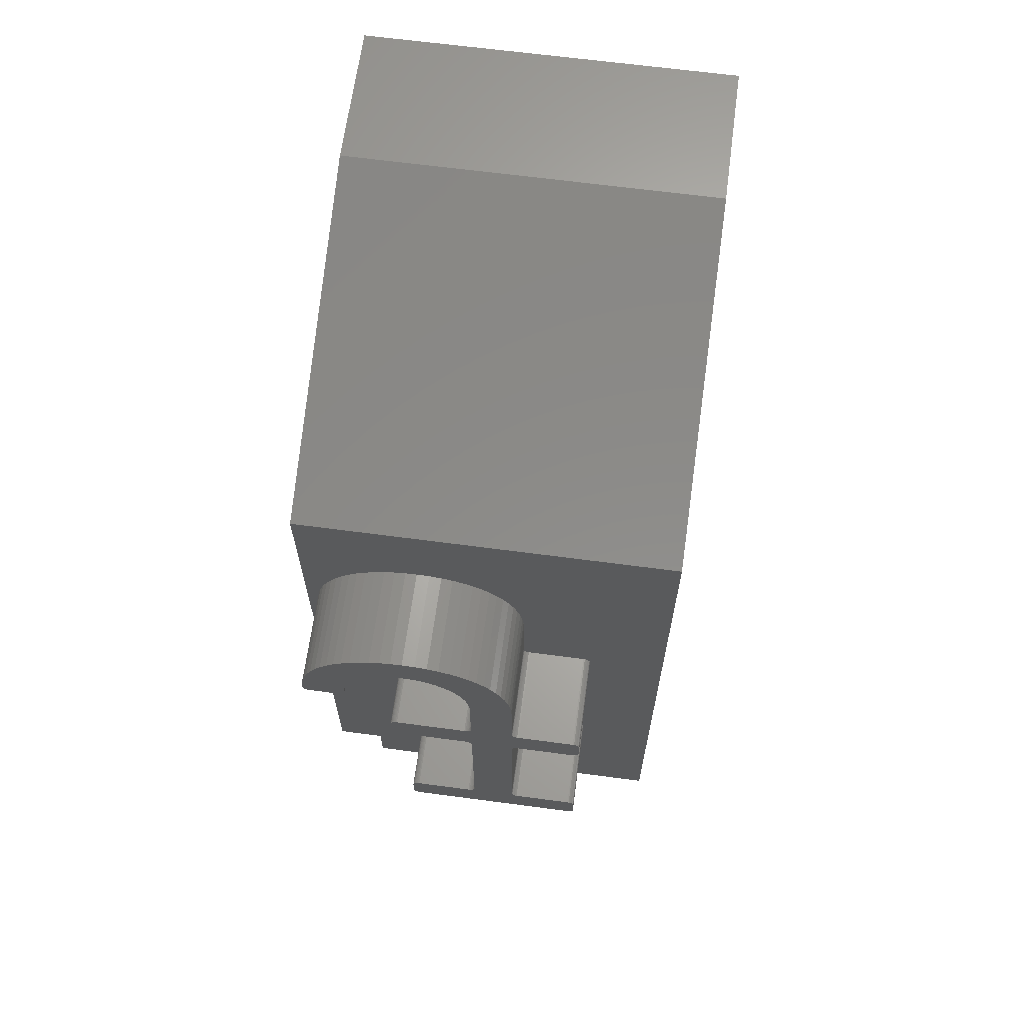
<metadata>
{"format":"stl","ext":"stl","renderer":"f3d","projection":"perspective","resolution":1024,"background":"white","views":[{"elev":65.4,"azim":7.6,"up":"+Y"}]}
</metadata>
<code>
# stl→obj: 434 verts, 864 faces
v -7.734 0 0
v 0 0 3
v -7.734 0 3
v 0 0 0
v -7.734 3.5 9.01
v -7.734 19 3
v -7.734 19 0
v -7.734 16.5 10
v -7.734 2.146 9.01
v -7.734 3.5 10
v 0 19 3
v 0 16.5 10
v 0 2.5 10
v 0 19 0
v -4.111 10.99 10
v -3.963 11.13 10
v -3.963 12.47 10
v -6.632 12.55 10
v -3.969 12.62 10
v -3.965 11.1 10
v -3.973 11.08 10
v -3.989 12.77 10
v -3.987 11.05 10
v -4.021 12.91 10
v -4.005 11.03 10
v -4.081 10.99 10
v -4.066 13.04 10
v -4.028 11.01 10
v -4.053 11 10
v -4.123 13.17 10
v -4.19 13.29 10
v -4.266 13.4 10
v -4.352 13.5 10
v -4.446 13.59 10
v -4.549 13.68 10
v -4.659 13.75 10
v -4.778 13.81 10
v -4.902 13.85 10
v -5.03 13.89 10
v -5.163 13.91 10
v -5.3 13.92 10
v -5.44 13.91 10
v -5.574 13.89 10
v -5.592 10.99 10
v -6.64 12.52 10
v -5.623 10.98 10
v -6.653 12.5 10
v -5.704 13.86 10
v -5.65 10.98 10
v -6.672 12.47 10
v -5.675 10.96 10
v -6.694 12.45 10
v -5.698 10.94 10
v -5.827 13.81 10
v -4.111 10.24 10
v -3.963 10.1 10
v -3.965 10.13 10
v -5.296 6.542 10
v -3.963 6.69 10
v -3.973 10.15 10
v -4.111 6.542 10
v -3.987 10.18 10
v -3.965 6.66 10
v -4.005 10.2 10
v -3.973 6.633 10
v -4.081 10.24 10
v -4.028 10.22 10
v -5.592 10.24 10
v -4.053 10.23 10
v -3.987 6.608 10
v -4.081 6.545 10
v -4.005 6.585 10
v -4.028 6.566 10
v -4.053 6.553 10
v -5.326 6.54 10
v -5.623 10.25 10
v -5.354 6.532 10
v -5.65 10.25 10
v -5.379 6.518 10
v -5.402 6.5 10
v -5.698 10.29 10
v -5.42 6.477 10
v -5.675 10.27 10
v -1.595 6.424 10
v -1.595 10.36 10
v -1.593 6.394 10
v -1.603 10.33 10
v -1.603 6.452 10
v -1.616 10.31 10
v -1.616 6.477 10
v -1.635 10.29 10
v -1.635 6.5 10
v -1.658 10.27 10
v -1.658 6.518 10
v -1.683 10.25 10
v -1.683 6.532 10
v -1.711 10.25 10
v -1.711 6.54 10
v -1.741 10.24 10
v -1.741 6.542 10
v -3.074 10.1 10
v -2.926 10.24 10
v -2.956 10.24 10
v -3.074 6.69 10
v -2.984 10.23 10
v -2.926 6.542 10
v -3.009 10.22 10
v -2.956 6.545 10
v -3.031 10.2 10
v -2.984 6.553 10
v -3.071 10.13 10
v -3.05 10.18 10
v -3.009 6.566 10
v -3.063 10.15 10
v -3.031 6.585 10
v -3.071 6.66 10
v -3.05 6.608 10
v -3.063 6.633 10
v -1.593 10.39 10
v -1.593 10.84 10
v -1.595 10.87 10
v -1.603 10.9 10
v -1.616 10.92 10
v -1.635 10.94 10
v -1.658 10.96 10
v -3.11 12.92 10
v -1.683 10.98 10
v -3.083 12.7 10
v -1.711 10.98 10
v -3.074 11.13 10
v -1.741 10.99 10
v -3.074 12.47 10
v -2.926 10.99 10
v -2.956 10.99 10
v -2.984 11 10
v -3.009 11.01 10
v -3.031 11.03 10
v -3.071 11.1 10
v -3.05 11.05 10
v -3.156 13.14 10
v -3.22 13.34 10
v -3.302 13.54 10
v -3.4 13.72 10
v -3.516 13.89 10
v -3.648 14.05 10
v -3.797 14.19 10
v -3.963 14.32 10
v -4.145 14.42 10
v -4.344 14.52 10
v -4.559 14.59 10
v -4.79 14.65 10
v -5.035 14.68 10
v -5.296 14.69 10
v -5.53 14.68 10
v -5.756 14.65 10
v -7.508 12.81 10
v -7.518 12.58 10
v -7.476 13.03 10
v -7.423 13.24 10
v -7.35 13.44 10
v -7.257 13.62 10
v -7.149 13.8 10
v -7.024 13.96 10
v -6.883 14.1 10
v -6.727 14.23 10
v -6.558 14.35 10
v -6.375 14.45 10
v -6.179 14.53 10
v -5.972 14.6 10
v -1.593 5.948 10
v -1.595 5.918 10
v -1.603 5.89 10
v -1.616 5.865 10
v -1.635 5.843 10
v -1.658 5.824 10
v -1.683 5.811 10
v -1.711 5.803 10
v -1.741 5.8 10
v -6.744 3.5 10
v -5.296 5.8 10
v -5.326 5.803 10
v -5.354 5.811 10
v -5.379 5.824 10
v -5.716 10.31 10
v -5.433 6.452 10
v -5.73 10.33 10
v -5.441 6.424 10
v -5.444 6.394 10
v -7.453 12.45 10
v -5.738 10.36 10
v -7.428 12.44 10
v -5.74 10.39 10
v -6.629 12.58 10
v -5.945 13.76 10
v -6.054 13.69 10
v -6.72 12.44 10
v -6.155 13.62 10
v -6.747 12.43 10
v -5.716 10.92 10
v -6.248 13.53 10
v -6.332 13.44 10
v -6.407 13.34 10
v -6.472 13.23 10
v -6.527 13.11 10
v -6.572 12.98 10
v -6.604 12.85 10
v -6.623 12.72 10
v -5.73 10.9 10
v -6.777 12.43 10
v -5.738 10.87 10
v -7.37 12.43 10
v -5.74 10.84 10
v -5.433 5.89 10
v -5.441 5.918 10
v -5.42 5.865 10
v -5.402 5.843 10
v -6.744 2.5 10
v -3.063 11.08 10
v -7.4 12.43 10
v -5.444 5.948 10
v -7.475 12.47 10
v -7.494 12.5 10
v -7.507 12.52 10
v -7.515 12.55 10
v -6.744 2.146 9.01
v -6.744 3.5 9.01
v -5.326 5.803 11.99
v -5.354 5.811 11.99
v -5.379 5.824 11.99
v -5.402 5.843 11.99
v -5.42 5.865 11.99
v -5.433 5.89 11.99
v -5.441 5.918 11.99
v -5.444 5.948 11.99
v -5.444 6.394 11.99
v -5.441 6.424 11.99
v -5.433 6.452 11.99
v -5.42 6.477 11.99
v -5.402 6.5 11.99
v -5.379 6.518 11.99
v -5.354 6.532 11.99
v -5.326 6.54 11.99
v -5.296 6.542 11.99
v -4.111 6.542 11.99
v -4.081 6.545 11.99
v -4.053 6.553 11.99
v -4.028 6.566 11.99
v -4.005 6.585 11.99
v -3.987 6.608 11.99
v -3.973 6.633 11.99
v -3.965 6.66 11.99
v -3.963 6.69 11.99
v -3.963 10.1 11.99
v -3.965 10.13 11.99
v -3.973 10.15 11.99
v -3.987 10.18 11.99
v -4.005 10.2 11.99
v -4.028 10.22 11.99
v -4.053 10.23 11.99
v -4.081 10.24 11.99
v -4.111 10.24 11.99
v -5.592 10.24 11.99
v -5.623 10.25 11.99
v -5.65 10.25 11.99
v -5.675 10.27 11.99
v -5.698 10.29 11.99
v -5.716 10.31 11.99
v -5.73 10.33 11.99
v -5.738 10.36 11.99
v -5.74 10.39 11.99
v -5.74 10.84 11.99
v -5.738 10.87 11.99
v -5.73 10.9 11.99
v -5.716 10.92 11.99
v -5.698 10.94 11.99
v -5.675 10.96 11.99
v -5.65 10.98 11.99
v -5.623 10.98 11.99
v -5.592 10.99 11.99
v -4.111 10.99 11.99
v -4.081 10.99 11.99
v -4.053 11 11.99
v -4.028 11.01 11.99
v -4.005 11.03 11.99
v -3.987 11.05 11.99
v -3.973 11.08 11.99
v -3.965 11.1 11.99
v -3.963 11.13 11.99
v -3.963 12.47 11.99
v -3.969 12.62 11.99
v -3.989 12.77 11.99
v -4.021 12.91 11.99
v -4.066 13.04 11.99
v -4.123 13.17 11.99
v -4.19 13.29 11.99
v -4.266 13.4 11.99
v -4.352 13.5 11.99
v -4.446 13.59 11.99
v -4.549 13.68 11.99
v -4.659 13.75 11.99
v -4.778 13.81 11.99
v -4.902 13.85 11.99
v -5.03 13.89 11.99
v -5.163 13.91 11.99
v -5.3 13.92 11.99
v -5.44 13.91 11.99
v -5.574 13.89 11.99
v -5.704 13.86 11.99
v -5.827 13.81 11.99
v -5.945 13.76 11.99
v -6.054 13.69 11.99
v -6.155 13.62 11.99
v -6.248 13.53 11.99
v -6.332 13.44 11.99
v -6.407 13.34 11.99
v -6.472 13.23 11.99
v -6.527 13.11 11.99
v -6.572 12.98 11.99
v -6.604 12.85 11.99
v -6.623 12.72 11.99
v -6.629 12.58 11.99
v -6.632 12.55 11.99
v -6.64 12.52 11.99
v -6.653 12.5 11.99
v -6.672 12.47 11.99
v -6.694 12.45 11.99
v -6.72 12.44 11.99
v -6.747 12.43 11.99
v -6.777 12.43 11.99
v -7.37 12.43 11.99
v -7.4 12.43 11.99
v -7.428 12.44 11.99
v -7.453 12.45 11.99
v -7.475 12.47 11.99
v -7.494 12.5 11.99
v -7.507 12.52 11.99
v -7.515 12.55 11.99
v -7.518 12.58 11.99
v -7.508 12.81 11.99
v -7.476 13.03 11.99
v -7.423 13.24 11.99
v -7.35 13.44 11.99
v -7.257 13.62 11.99
v -7.149 13.8 11.99
v -7.024 13.96 11.99
v -6.883 14.1 11.99
v -6.727 14.23 11.99
v -6.558 14.35 11.99
v -6.375 14.45 11.99
v -6.179 14.53 11.99
v -5.972 14.6 11.99
v -5.756 14.65 11.99
v -5.53 14.68 11.99
v -5.296 14.69 11.99
v -5.035 14.68 11.99
v -4.79 14.65 11.99
v -4.559 14.59 11.99
v -4.344 14.52 11.99
v -4.145 14.42 11.99
v -3.963 14.32 11.99
v -3.797 14.19 11.99
v -3.648 14.05 11.99
v -3.516 13.89 11.99
v -3.4 13.72 11.99
v -3.302 13.54 11.99
v -3.22 13.34 11.99
v -3.156 13.14 11.99
v -3.11 12.92 11.99
v -3.083 12.7 11.99
v -3.074 12.47 11.99
v -3.074 11.13 11.99
v -3.071 11.1 11.99
v -3.063 11.08 11.99
v -3.05 11.05 11.99
v -3.031 11.03 11.99
v -3.009 11.01 11.99
v -2.984 11 11.99
v -2.956 10.99 11.99
v -2.926 10.99 11.99
v -1.741 10.99 11.99
v -1.711 10.98 11.99
v -1.683 10.98 11.99
v -1.658 10.96 11.99
v -1.635 10.94 11.99
v -1.616 10.92 11.99
v -1.603 10.9 11.99
v -1.595 10.87 11.99
v -1.593 10.84 11.99
v -1.593 10.39 11.99
v -1.595 10.36 11.99
v -1.603 10.33 11.99
v -1.616 10.31 11.99
v -1.635 10.29 11.99
v -1.658 10.27 11.99
v -1.683 10.25 11.99
v -1.711 10.25 11.99
v -1.741 10.24 11.99
v -2.926 10.24 11.99
v -2.956 10.24 11.99
v -2.984 10.23 11.99
v -3.009 10.22 11.99
v -3.031 10.2 11.99
v -3.05 10.18 11.99
v -3.063 10.15 11.99
v -3.071 10.13 11.99
v -3.074 10.1 11.99
v -3.074 6.69 11.99
v -3.071 6.66 11.99
v -3.063 6.633 11.99
v -3.05 6.608 11.99
v -3.031 6.585 11.99
v -3.009 6.566 11.99
v -2.984 6.553 11.99
v -2.956 6.545 11.99
v -2.926 6.542 11.99
v -1.741 6.542 11.99
v -1.711 6.54 11.99
v -1.683 6.532 11.99
v -1.658 6.518 11.99
v -1.635 6.5 11.99
v -1.616 6.477 11.99
v -1.603 6.452 11.99
v -1.595 6.424 11.99
v -1.593 6.394 11.99
v -1.593 5.948 11.99
v -1.595 5.918 11.99
v -1.603 5.89 11.99
v -1.616 5.865 11.99
v -1.635 5.843 11.99
v -1.658 5.824 11.99
v -1.683 5.811 11.99
v -1.711 5.803 11.99
v -1.741 5.8 11.99
v -5.296 5.8 11.99
f 1 2 3
f 2 1 4
f 5 6 7
f 6 5 8
f 3 5 7
f 3 7 1
f 5 3 9
f 8 5 10
f 2 11 12
f 2 12 13
f 11 2 14
f 14 2 4
f 15 16 17
f 18 17 19
f 16 15 20
f 20 15 21
f 18 19 22
f 21 15 23
f 18 22 24
f 23 15 25
f 26 25 15
f 18 24 27
f 25 26 28
f 28 26 29
f 18 27 30
f 18 30 31
f 18 31 32
f 18 32 33
f 18 33 34
f 18 34 35
f 18 35 36
f 18 36 37
f 18 37 38
f 18 38 39
f 18 39 40
f 18 40 41
f 18 41 42
f 18 42 43
f 17 44 15
f 17 18 44
f 45 44 18
f 44 45 46
f 47 46 45
f 18 43 48
f 46 47 49
f 50 49 47
f 49 50 51
f 52 51 50
f 51 52 53
f 18 48 54
f 55 56 57
f 56 58 59
f 55 57 60
f 61 59 58
f 55 60 62
f 59 61 63
f 55 62 64
f 63 61 65
f 66 64 67
f 56 55 68
f 66 67 69
f 65 61 70
f 64 66 55
f 71 72 61
f 72 71 73
f 73 71 74
f 70 61 72
f 56 68 58
f 58 68 75
f 76 75 68
f 75 76 77
f 78 77 76
f 77 78 79
f 80 81 82
f 81 80 83
f 79 83 80
f 83 79 78
f 84 13 85
f 13 84 86
f 87 84 85
f 87 88 84
f 89 88 87
f 89 90 88
f 91 90 89
f 91 92 90
f 93 92 91
f 93 94 92
f 95 94 93
f 95 96 94
f 97 96 95
f 97 98 96
f 99 98 97
f 99 100 98
f 101 99 102
f 99 101 100
f 101 102 103
f 104 100 101
f 101 103 105
f 100 104 106
f 101 105 107
f 106 104 108
f 101 107 109
f 108 104 110
f 111 109 112
f 110 104 113
f 111 112 114
f 113 104 115
f 109 111 101
f 116 115 104
f 115 116 117
f 117 116 118
f 119 12 120
f 12 121 120
f 12 122 121
f 12 123 122
f 12 124 123
f 12 125 124
f 126 125 12
f 125 126 127
f 128 127 126
f 127 128 129
f 130 131 132
f 131 130 133
f 133 130 134
f 134 130 135
f 135 130 136
f 136 130 137
f 138 137 130
f 137 138 139
f 129 132 131
f 132 129 128
f 12 140 126
f 12 141 140
f 12 142 141
f 12 143 142
f 12 144 143
f 12 145 144
f 12 146 145
f 12 147 146
f 12 148 147
f 12 149 148
f 12 150 149
f 12 151 150
f 8 151 12
f 151 8 152
f 152 8 153
f 153 8 154
f 154 8 155
f 156 8 157
f 158 8 156
f 159 8 158
f 160 8 159
f 161 8 160
f 162 8 161
f 163 8 162
f 164 8 163
f 165 8 164
f 166 8 165
f 167 8 166
f 168 8 167
f 169 8 168
f 155 8 169
f 12 119 13
f 85 13 119
f 170 13 86
f 171 13 170
f 172 13 171
f 173 13 172
f 174 13 173
f 175 13 174
f 176 13 175
f 177 13 176
f 178 13 177
f 179 178 180
f 179 180 181
f 179 181 182
f 179 182 183
f 184 82 81
f 82 184 185
f 186 185 184
f 10 185 186
f 185 10 187
f 187 10 188
f 189 186 190
f 191 190 192
f 193 54 194
f 193 194 195
f 196 53 52
f 193 195 197
f 198 199 196
f 193 197 200
f 193 200 201
f 193 201 202
f 193 202 203
f 193 203 204
f 193 204 205
f 193 205 206
f 193 206 207
f 54 193 18
f 53 196 199
f 199 198 208
f 209 208 198
f 208 209 210
f 211 210 209
f 210 211 212
f 212 211 192
f 10 213 214
f 179 215 213
f 179 216 215
f 179 183 216
f 217 178 179
f 178 217 13
f 139 138 218
f 219 192 211
f 191 192 219
f 190 191 189
f 186 189 10
f 188 10 220
f 220 10 214
f 10 189 221
f 10 221 222
f 10 222 223
f 10 223 224
f 10 224 157
f 213 10 179
f 10 157 8
f 1 14 4
f 14 1 7
f 11 8 12
f 8 11 6
f 14 6 11
f 6 14 7
f 9 3 225
f 225 13 217
f 2 225 3
f 225 2 13
f 5 225 226
f 225 5 9
f 226 217 179
f 217 226 225
f 5 179 10
f 179 5 226
f 182 227 228
f 227 182 181
f 183 228 229
f 228 183 182
f 216 229 230
f 229 216 183
f 216 231 215
f 231 216 230
f 215 232 213
f 232 215 231
f 213 233 214
f 233 213 232
f 214 234 220
f 234 214 233
f 220 235 188
f 235 220 234
f 188 236 187
f 236 188 235
f 187 237 185
f 237 187 236
f 185 238 82
f 238 185 237
f 82 239 80
f 239 82 238
f 79 239 240
f 239 79 80
f 77 240 241
f 240 77 79
f 75 241 242
f 241 75 77
f 58 242 243
f 242 58 75
f 61 243 244
f 243 61 58
f 71 244 245
f 244 71 61
f 74 245 246
f 245 74 71
f 73 246 247
f 246 73 74
f 72 247 248
f 247 72 73
f 72 249 70
f 249 72 248
f 70 250 65
f 250 70 249
f 65 251 63
f 251 65 250
f 63 252 59
f 252 63 251
f 59 253 56
f 253 59 252
f 56 254 57
f 254 56 253
f 57 255 60
f 255 57 254
f 60 256 62
f 256 60 255
f 62 257 64
f 257 62 256
f 67 257 258
f 257 67 64
f 69 258 259
f 258 69 67
f 66 259 260
f 259 66 69
f 55 260 261
f 260 55 66
f 68 261 262
f 261 68 55
f 76 262 263
f 262 76 68
f 78 263 264
f 263 78 76
f 83 264 265
f 264 83 78
f 81 265 266
f 265 81 83
f 81 267 184
f 267 81 266
f 184 268 186
f 268 184 267
f 186 269 190
f 269 186 268
f 190 270 192
f 270 190 269
f 192 271 212
f 271 192 270
f 212 272 210
f 272 212 271
f 210 273 208
f 273 210 272
f 208 274 199
f 274 208 273
f 199 275 53
f 275 199 274
f 51 275 276
f 275 51 53
f 49 276 277
f 276 49 51
f 46 277 278
f 277 46 49
f 44 278 279
f 278 44 46
f 15 279 280
f 279 15 44
f 26 280 281
f 280 26 15
f 29 281 282
f 281 29 26
f 28 282 283
f 282 28 29
f 25 283 284
f 283 25 28
f 25 285 23
f 285 25 284
f 23 286 21
f 286 23 285
f 21 287 20
f 287 21 286
f 20 288 16
f 288 20 287
f 16 289 17
f 289 16 288
f 17 290 19
f 290 17 289
f 19 291 22
f 291 19 290
f 22 292 24
f 292 22 291
f 24 293 27
f 293 24 292
f 27 294 30
f 294 27 293
f 30 295 31
f 295 30 294
f 31 296 32
f 296 31 295
f 32 297 33
f 297 32 296
f 34 297 298
f 297 34 33
f 35 298 299
f 298 35 34
f 36 299 300
f 299 36 35
f 37 300 301
f 300 37 36
f 38 301 302
f 301 38 37
f 39 302 303
f 302 39 38
f 40 303 304
f 303 40 39
f 41 304 305
f 304 41 40
f 42 305 306
f 305 42 41
f 43 306 307
f 306 43 42
f 48 307 308
f 307 48 43
f 54 308 309
f 308 54 48
f 194 309 310
f 309 194 54
f 195 310 311
f 310 195 194
f 197 311 312
f 311 197 195
f 200 312 313
f 312 200 197
f 314 200 313
f 200 314 201
f 315 201 314
f 201 315 202
f 316 202 315
f 202 316 203
f 317 203 316
f 203 317 204
f 318 204 317
f 204 318 205
f 319 205 318
f 205 319 206
f 320 206 319
f 206 320 207
f 321 207 320
f 207 321 193
f 322 193 321
f 193 322 18
f 323 18 322
f 18 323 45
f 324 45 323
f 45 324 47
f 325 47 324
f 47 325 50
f 52 325 326
f 325 52 50
f 196 326 327
f 326 196 52
f 198 327 328
f 327 198 196
f 209 328 329
f 328 209 198
f 211 329 330
f 329 211 209
f 219 330 331
f 330 219 211
f 191 331 332
f 331 191 219
f 189 332 333
f 332 189 191
f 221 333 334
f 333 221 189
f 221 335 222
f 335 221 334
f 222 336 223
f 336 222 335
f 223 337 224
f 337 223 336
f 224 338 157
f 338 224 337
f 157 339 156
f 339 157 338
f 156 340 158
f 340 156 339
f 158 341 159
f 341 158 340
f 159 342 160
f 342 159 341
f 160 343 161
f 343 160 342
f 161 344 162
f 344 161 343
f 162 345 163
f 345 162 344
f 163 346 164
f 346 163 345
f 165 346 347
f 346 165 164
f 166 347 348
f 347 166 165
f 167 348 349
f 348 167 166
f 168 349 350
f 349 168 167
f 169 350 351
f 350 169 168
f 155 351 352
f 351 155 169
f 154 352 353
f 352 154 155
f 153 353 354
f 353 153 154
f 152 354 355
f 354 152 153
f 151 355 356
f 355 151 152
f 150 356 357
f 356 150 151
f 149 357 358
f 357 149 150
f 148 358 359
f 358 148 149
f 147 359 360
f 359 147 148
f 146 360 361
f 360 146 147
f 145 361 362
f 361 145 146
f 363 145 362
f 145 363 144
f 364 144 363
f 144 364 143
f 365 143 364
f 143 365 142
f 366 142 365
f 142 366 141
f 367 141 366
f 141 367 140
f 368 140 367
f 140 368 126
f 369 126 368
f 126 369 128
f 370 128 369
f 128 370 132
f 371 132 370
f 132 371 130
f 372 130 371
f 130 372 138
f 373 138 372
f 138 373 218
f 374 218 373
f 218 374 139
f 375 139 374
f 139 375 137
f 136 375 376
f 375 136 137
f 135 376 377
f 376 135 136
f 134 377 378
f 377 134 135
f 133 378 379
f 378 133 134
f 131 379 380
f 379 131 133
f 129 380 381
f 380 129 131
f 127 381 382
f 381 127 129
f 125 382 383
f 382 125 127
f 124 383 384
f 383 124 125
f 385 124 384
f 124 385 123
f 386 123 385
f 123 386 122
f 387 122 386
f 122 387 121
f 388 121 387
f 121 388 120
f 389 120 388
f 120 389 119
f 390 119 389
f 119 390 85
f 391 85 390
f 85 391 87
f 392 87 391
f 87 392 89
f 393 89 392
f 89 393 91
f 93 393 394
f 393 93 91
f 95 394 395
f 394 95 93
f 97 395 396
f 395 97 95
f 99 396 397
f 396 99 97
f 102 397 398
f 397 102 99
f 103 398 399
f 398 103 102
f 105 399 400
f 399 105 103
f 107 400 401
f 400 107 105
f 109 401 402
f 401 109 107
f 403 109 402
f 109 403 112
f 404 112 403
f 112 404 114
f 405 114 404
f 114 405 111
f 406 111 405
f 111 406 101
f 407 101 406
f 101 407 104
f 408 104 407
f 104 408 116
f 409 116 408
f 116 409 118
f 410 118 409
f 118 410 117
f 411 117 410
f 117 411 115
f 113 411 412
f 411 113 115
f 110 412 413
f 412 110 113
f 108 413 414
f 413 108 110
f 106 414 415
f 414 106 108
f 100 415 416
f 415 100 106
f 98 416 417
f 416 98 100
f 96 417 418
f 417 96 98
f 94 418 419
f 418 94 96
f 92 419 420
f 419 92 94
f 421 92 420
f 92 421 90
f 422 90 421
f 90 422 88
f 423 88 422
f 88 423 84
f 424 84 423
f 84 424 86
f 425 86 424
f 86 425 170
f 426 170 425
f 170 426 171
f 427 171 426
f 171 427 172
f 428 172 427
f 172 428 173
f 429 173 428
f 173 429 174
f 175 429 430
f 429 175 174
f 176 430 431
f 430 176 175
f 177 431 432
f 431 177 176
f 178 432 433
f 432 178 177
f 180 433 434
f 433 180 178
f 181 434 227
f 434 181 180
f 288 371 370
f 287 371 288
f 289 370 369
f 380 388 387
f 388 380 389
f 380 387 386
f 397 389 380
f 380 386 385
f 389 397 390
f 380 385 384
f 390 397 391
f 381 384 383
f 391 397 392
f 381 383 382
f 392 397 393
f 384 381 380
f 396 393 397
f 393 396 394
f 394 396 395
f 379 397 380
f 379 398 397
f 378 398 379
f 378 399 398
f 377 399 378
f 377 400 399
f 376 400 377
f 376 401 400
f 375 401 376
f 375 402 401
f 374 402 375
f 374 403 402
f 373 403 374
f 373 404 403
f 372 404 373
f 372 405 404
f 371 405 372
f 405 371 406
f 416 424 423
f 424 416 425
f 416 423 422
f 433 425 416
f 416 422 421
f 425 433 426
f 416 421 420
f 426 433 427
f 417 420 419
f 427 433 428
f 417 419 418
f 428 433 429
f 420 417 416
f 432 429 433
f 429 432 430
f 430 432 431
f 415 433 416
f 414 433 415
f 245 414 413
f 246 413 412
f 290 369 368
f 291 368 367
f 292 367 366
f 293 366 365
f 294 365 364
f 295 364 363
f 296 363 362
f 297 362 361
f 370 289 288
f 298 361 360
f 286 371 287
f 406 253 407
f 252 407 253
f 407 252 408
f 251 408 252
f 408 251 409
f 250 409 251
f 409 250 410
f 249 410 250
f 410 249 411
f 248 411 249
f 411 248 412
f 247 412 248
f 246 412 247
f 413 246 245
f 414 245 433
f 434 245 244
f 434 244 243
f 245 434 433
f 235 243 242
f 243 235 434
f 235 242 241
f 234 434 235
f 235 241 240
f 434 234 227
f 235 240 239
f 227 234 228
f 236 239 238
f 228 234 229
f 236 238 237
f 229 234 230
f 239 236 235
f 233 230 234
f 230 233 231
f 231 233 232
f 285 371 286
f 406 254 253
f 371 285 406
f 406 255 254
f 256 406 285
f 406 256 255
f 284 256 285
f 284 257 256
f 283 257 284
f 283 258 257
f 282 258 283
f 282 259 258
f 281 259 282
f 281 260 259
f 280 260 281
f 280 261 260
f 279 261 280
f 279 262 261
f 271 279 278
f 279 271 262
f 271 278 277
f 270 262 271
f 271 277 276
f 262 270 263
f 271 276 275
f 263 270 264
f 272 275 274
f 264 270 265
f 272 274 273
f 265 270 266
f 275 272 271
f 269 266 270
f 266 269 267
f 267 269 268
f 369 290 289
f 368 291 290
f 367 292 291
f 366 293 292
f 365 294 293
f 299 360 359
f 364 295 294
f 363 296 295
f 300 359 358
f 362 297 296
f 361 298 297
f 360 299 298
f 301 358 357
f 359 300 299
f 358 301 300
f 302 357 356
f 357 302 301
f 356 303 302
f 355 303 356
f 355 304 303
f 354 304 355
f 354 305 304
f 354 306 305
f 353 306 354
f 353 307 306
f 352 307 353
f 307 352 308
f 351 308 352
f 308 351 309
f 350 309 351
f 309 350 310
f 349 310 350
f 310 349 311
f 348 311 349
f 311 348 312
f 347 312 348
f 312 347 313
f 346 313 347
f 313 346 314
f 345 314 346
f 314 345 315
f 344 315 345
f 315 344 316
f 343 316 344
f 316 343 317
f 342 317 343
f 317 342 318
f 341 318 342
f 318 341 319
f 340 319 341
f 339 319 340
f 319 339 320
f 329 320 339
f 321 329 322
f 322 329 323
f 323 329 324
f 328 325 329
f 325 328 326
f 326 328 327
f 324 329 325
f 320 329 321
f 329 339 330
f 338 330 339
f 330 338 331
f 331 338 332
f 332 338 333
f 333 338 334
f 337 334 338
f 334 337 335
f 335 337 336

</code>
